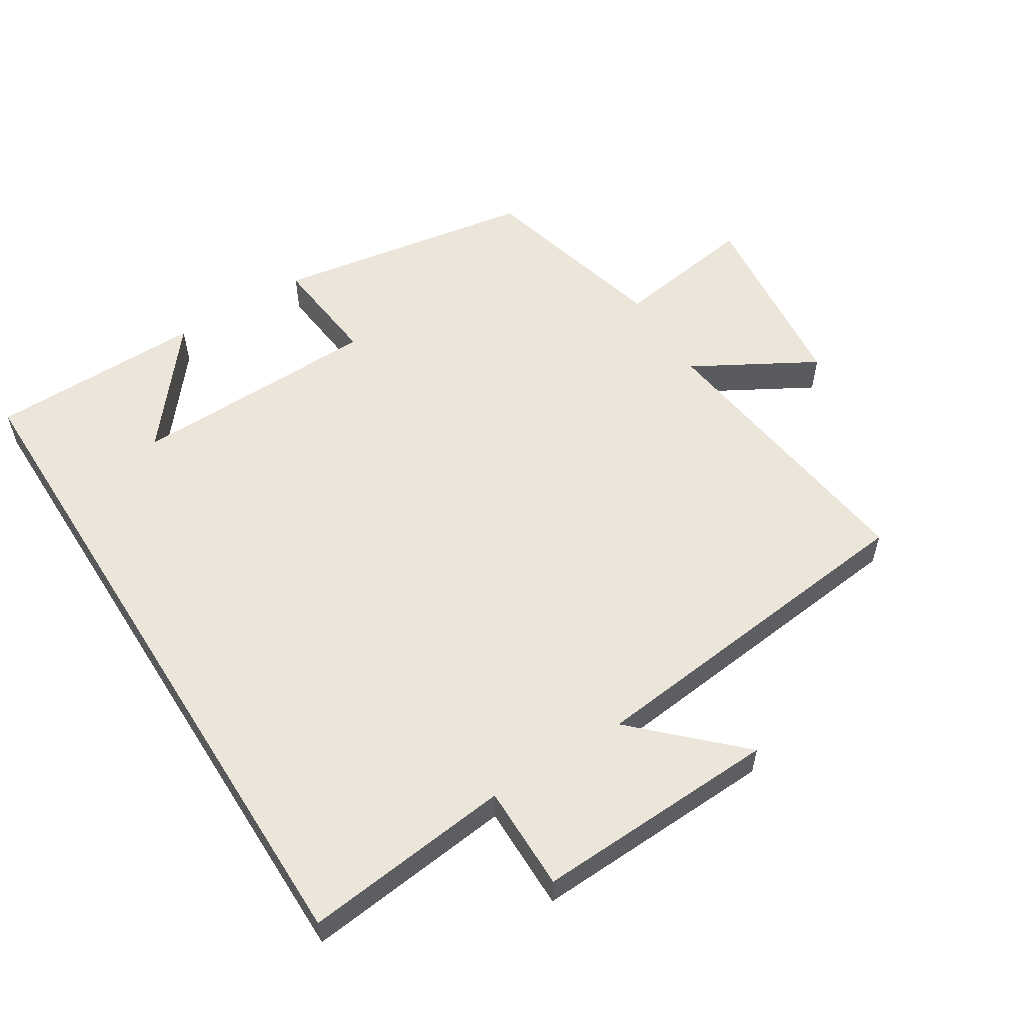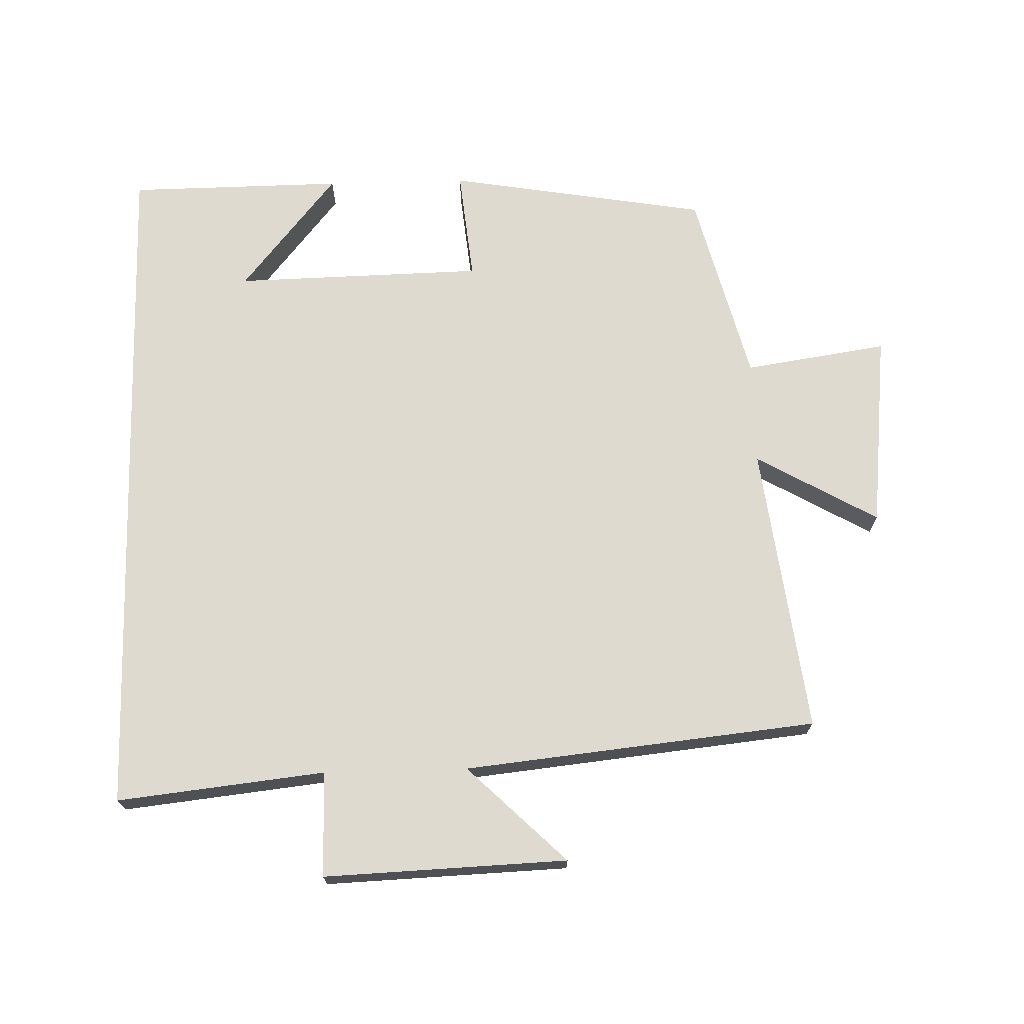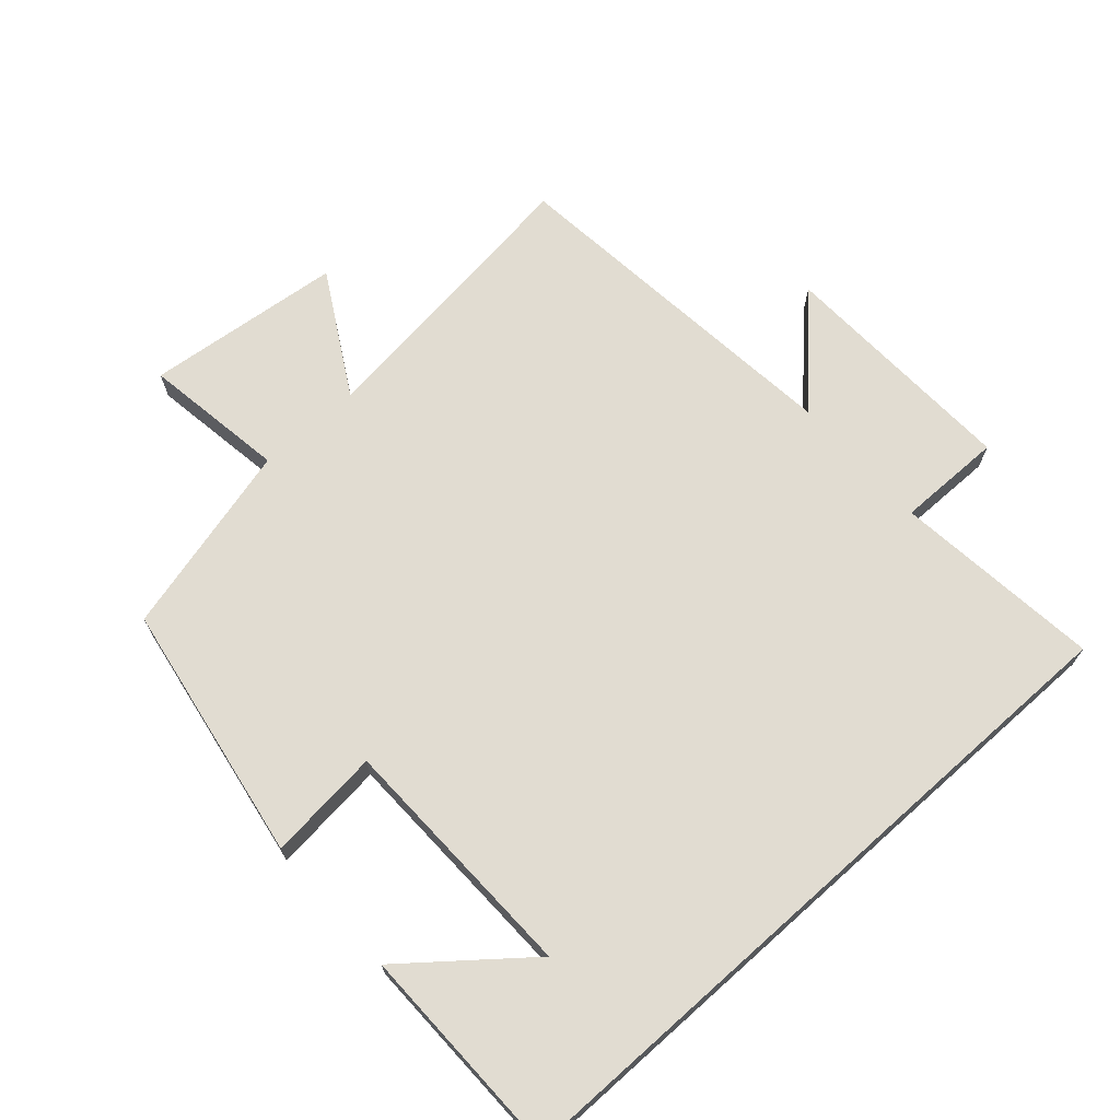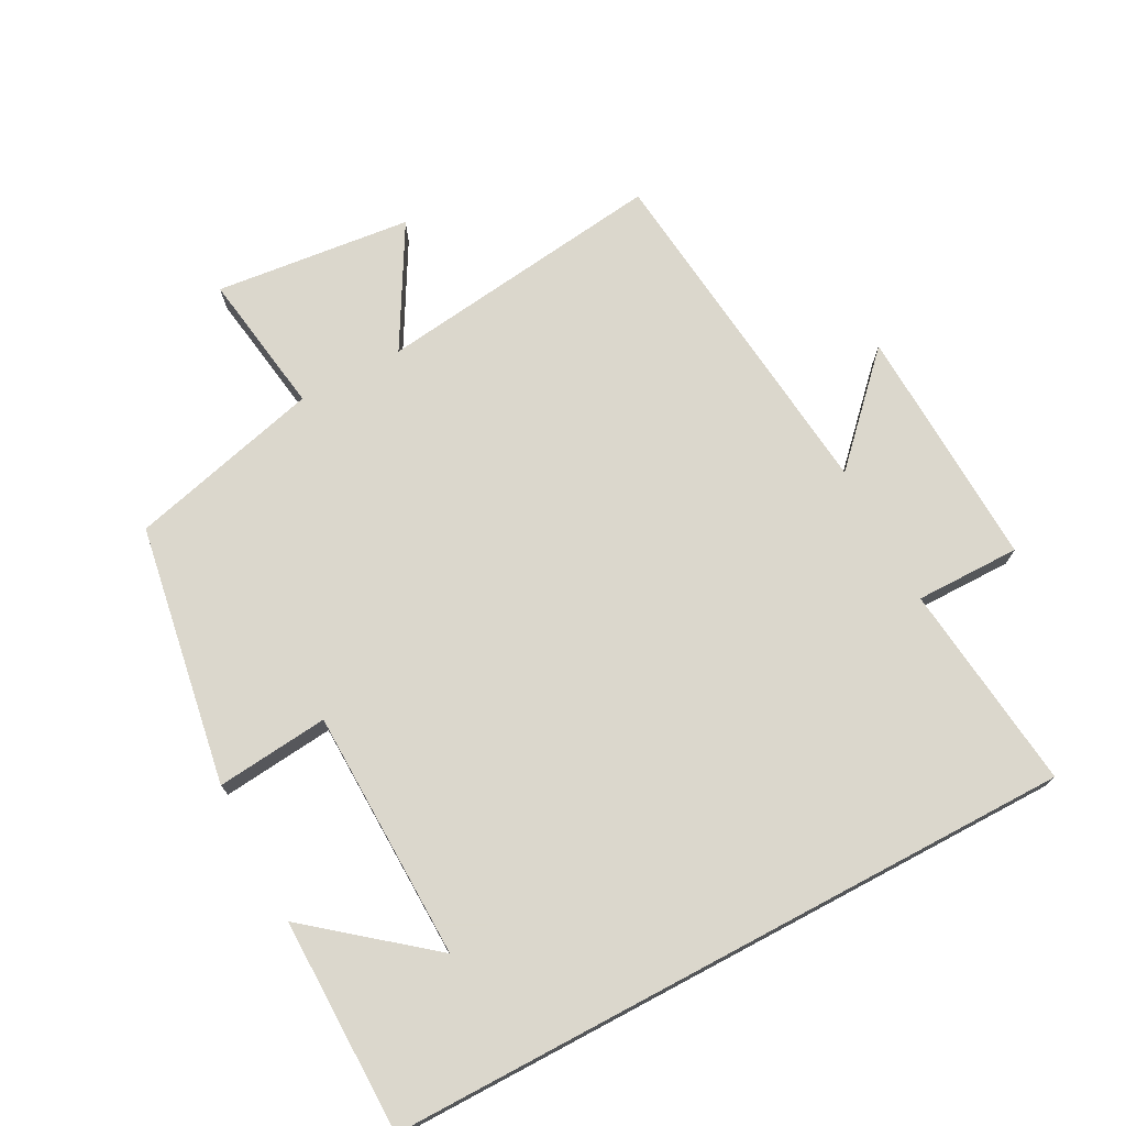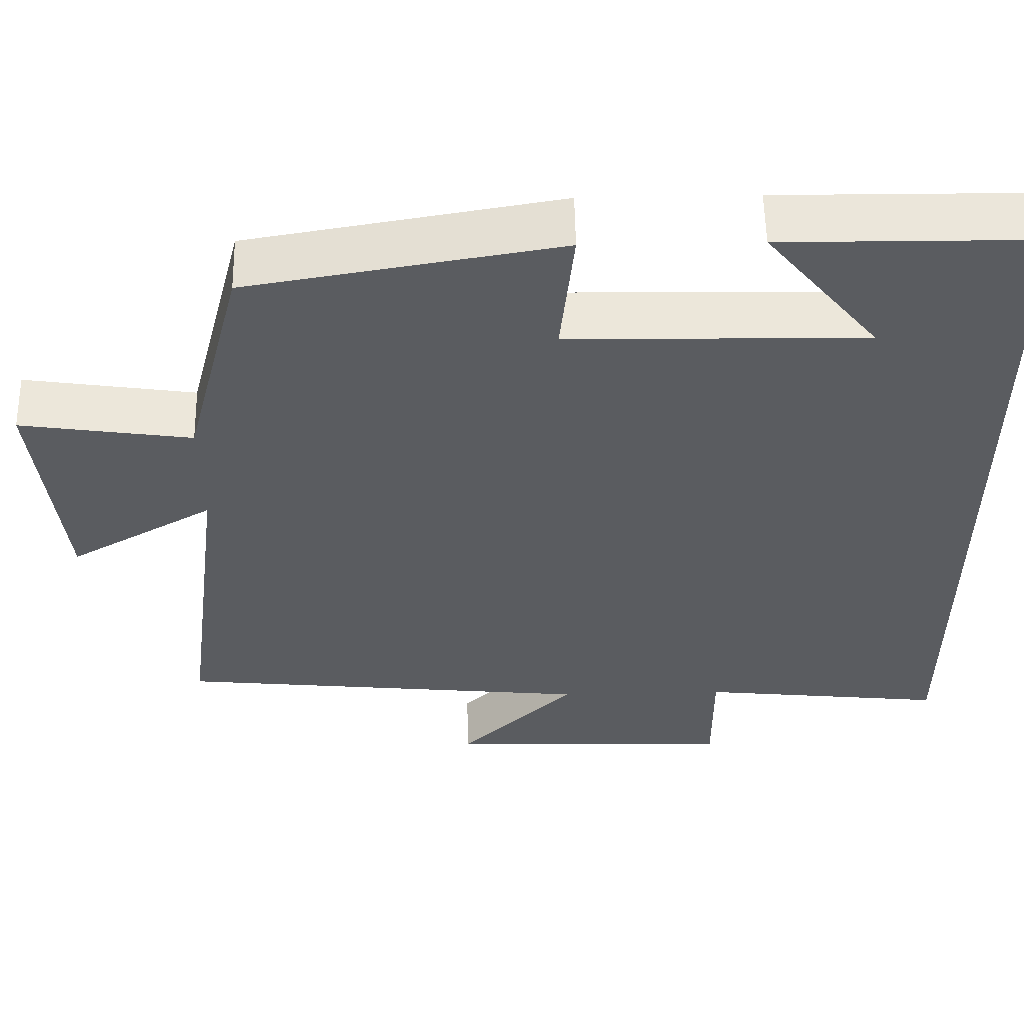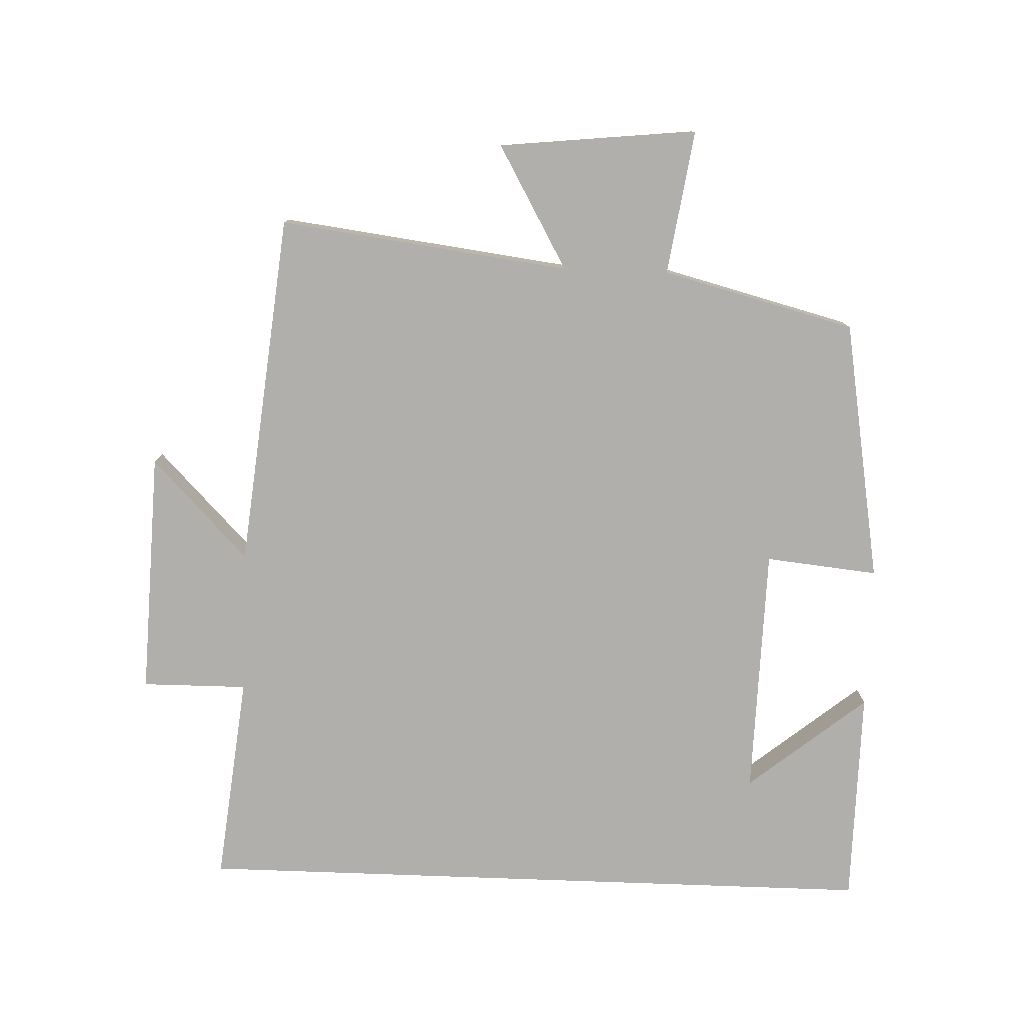
<metadata>
{"format":"obj","ext":"obj","renderer":"f3d","projection":"perspective","resolution":1024,"background":"white","views":[{"elev":56.4,"azim":147.7,"up":"+Y"},{"elev":70.7,"azim":178.4,"up":"+Y"},{"elev":69.0,"azim":48.2,"up":"+Y"},{"elev":73.4,"azim":62.0,"up":"+Y"},{"elev":55.7,"azim":-1.1,"up":"+Z"},{"elev":-78.3,"azim":-92.1,"up":"+Y"}]}
</metadata>
<code>
v 0.5 0.07 -0.534
v 0.189 0.07 -0.5
v 0.19 0.07 -0.657
v -0.174 0.07 -0.643
v -0.027 0.07 -0.5
v -0.555 0.07 -0.445
v -0.5 0.07 -0.012
v -0.682 0.07 -0.116
v -0.714 0.07 0.178
v -0.5 0.07 0.146
v -0.426 0.07 0.434
v -0.036 0.07 0.5
v -0.053 0.07 0.332
v 0.321 0.07 0.324
v 0.178 0.07 0.5
v 0.5 0.07 0.497
v 0.5 0 -0.534
v 0.189 0 -0.5
v 0.19 0 -0.657
v -0.174 0 -0.643
v -0.027 0 -0.5
v -0.555 0 -0.445
v -0.5 0 -0.012
v -0.682 0 -0.116
v -0.714 0 0.178
v -0.5 0 0.146
v -0.426 0 0.434
v -0.036 0 0.5
v -0.053 0 0.332
v 0.321 0 0.324
v 0.178 0 0.5
v 0.5 0 0.497
f 14 15 16
f 14 16 1 2
f 13 14 2
f 10 11 12 13
f 10 13 2 3
f 7 8 9 10
f 7 10 3
f 5 6 7
f 5 7 3
f 3 4 5
f 32 31 30
f 18 17 32 30
f 18 30 29
f 29 28 27 26
f 19 18 29 26
f 26 25 24 23
f 19 26 23
f 23 22 21
f 19 23 21
f 21 20 19
f 1 17 18 2
f 2 18 19 3
f 3 19 20 4
f 4 20 21 5
f 5 21 22 6
f 6 22 23 7
f 7 23 24 8
f 8 24 25 9
f 9 25 26 10
f 10 26 27 11
f 11 27 28 12
f 12 28 29 13
f 13 29 30 14
f 14 30 31 15
f 15 31 32 16
f 16 32 17 1

</code>
